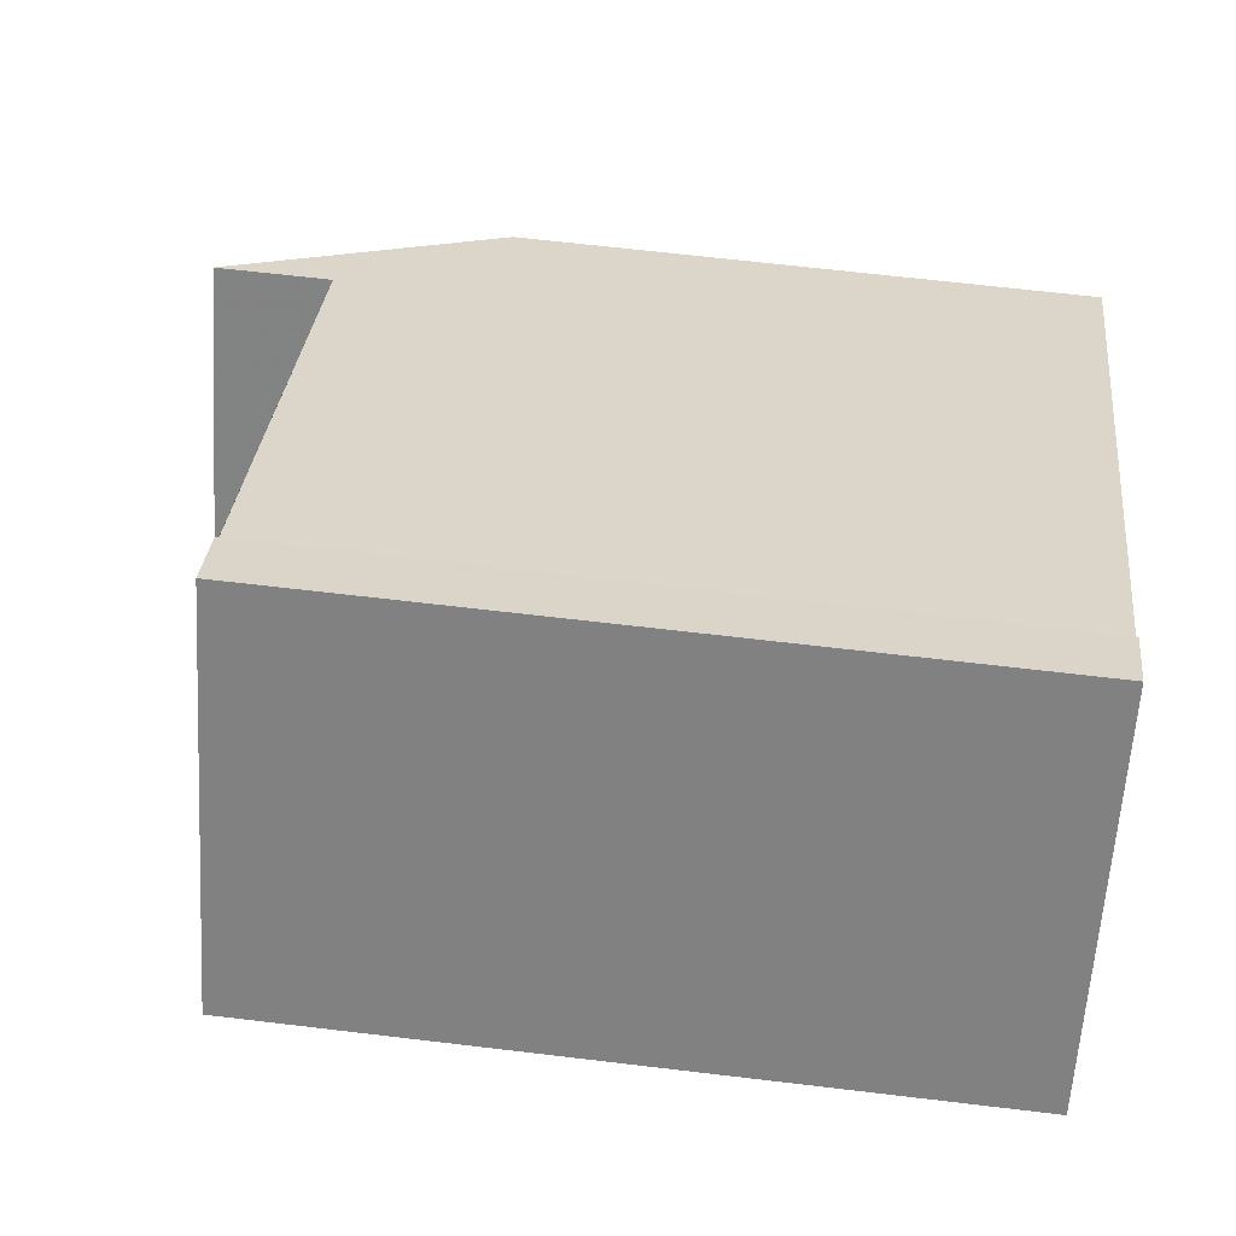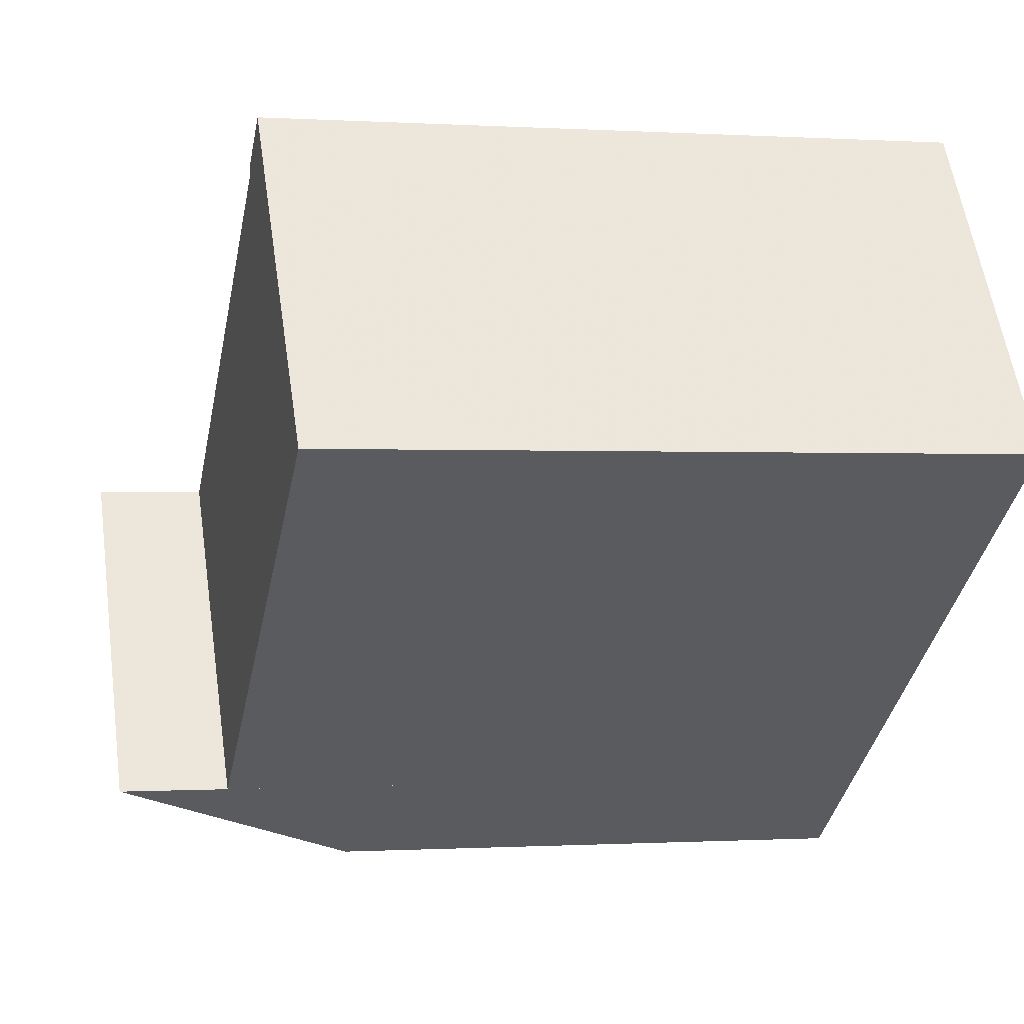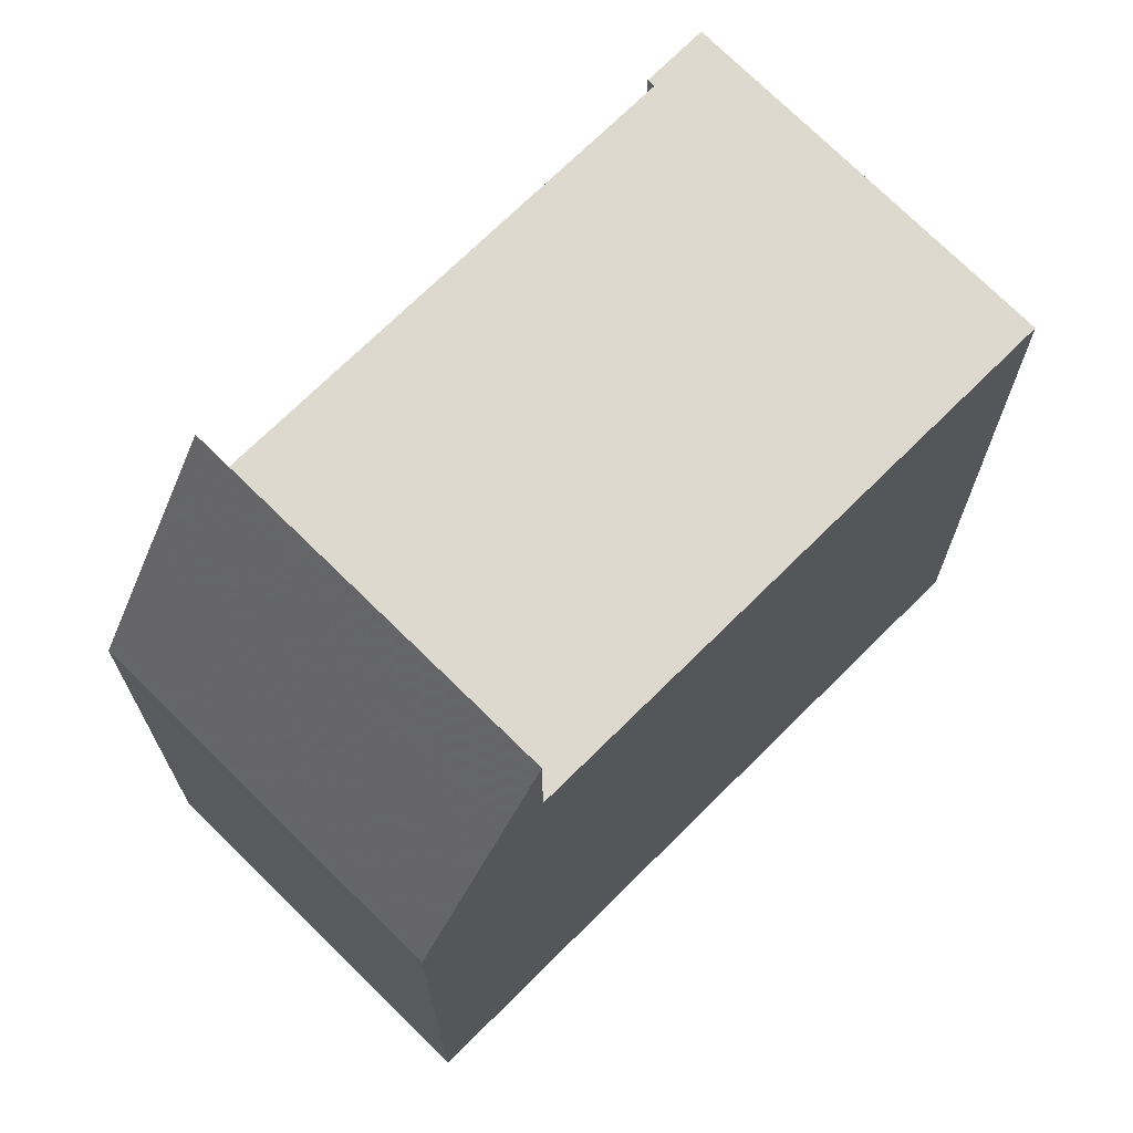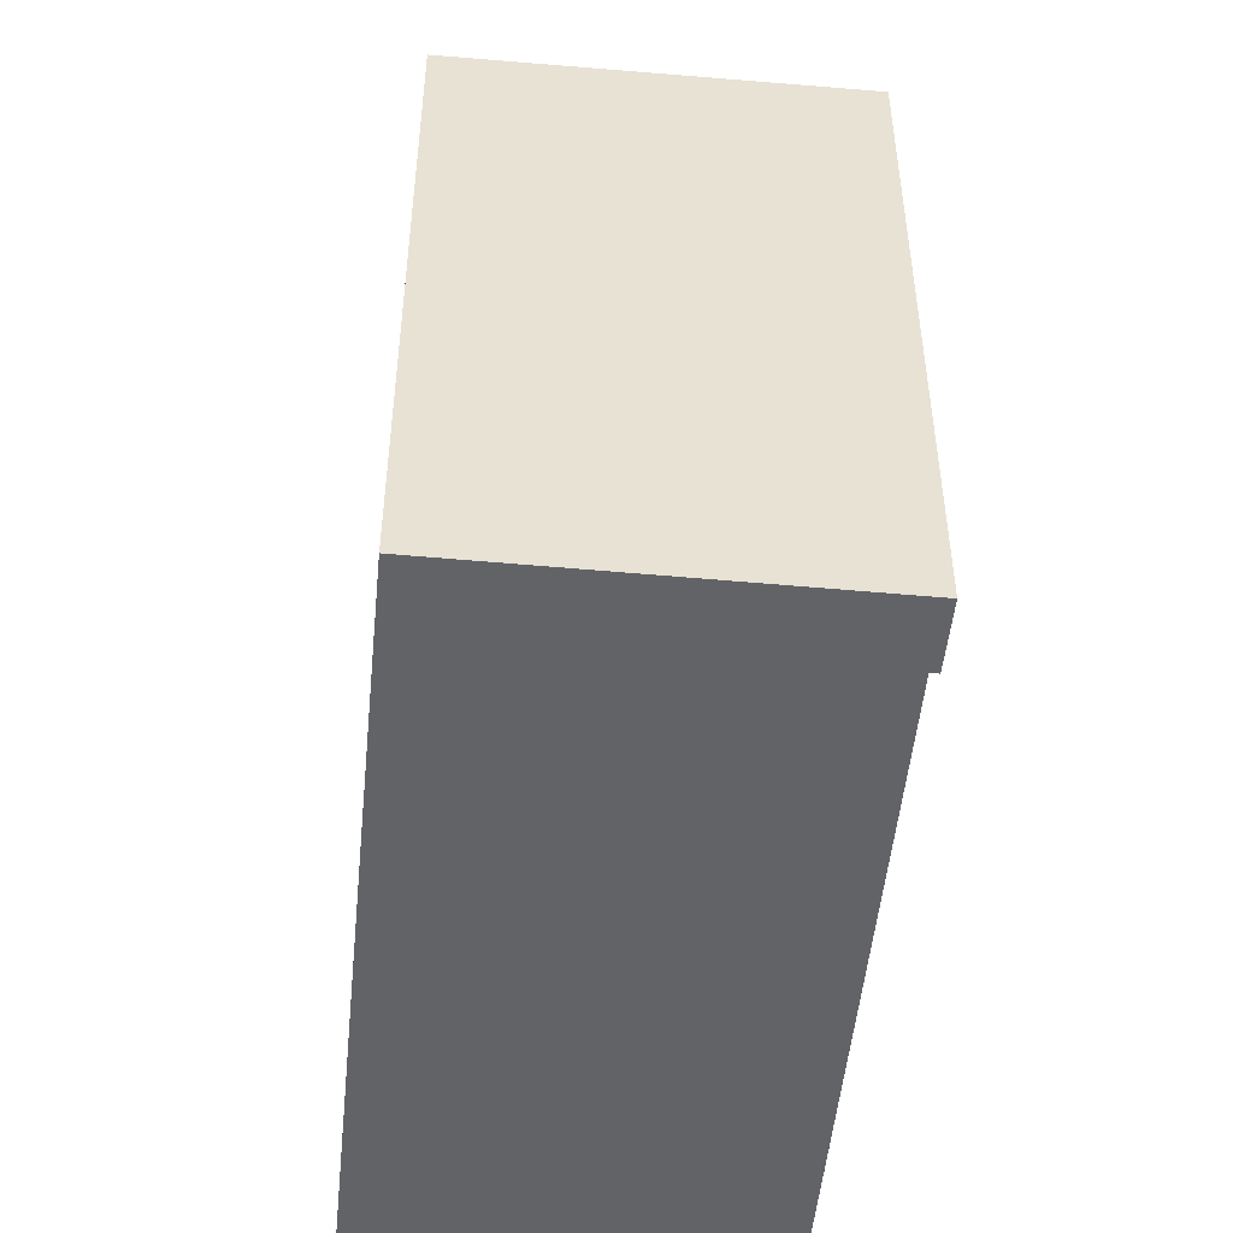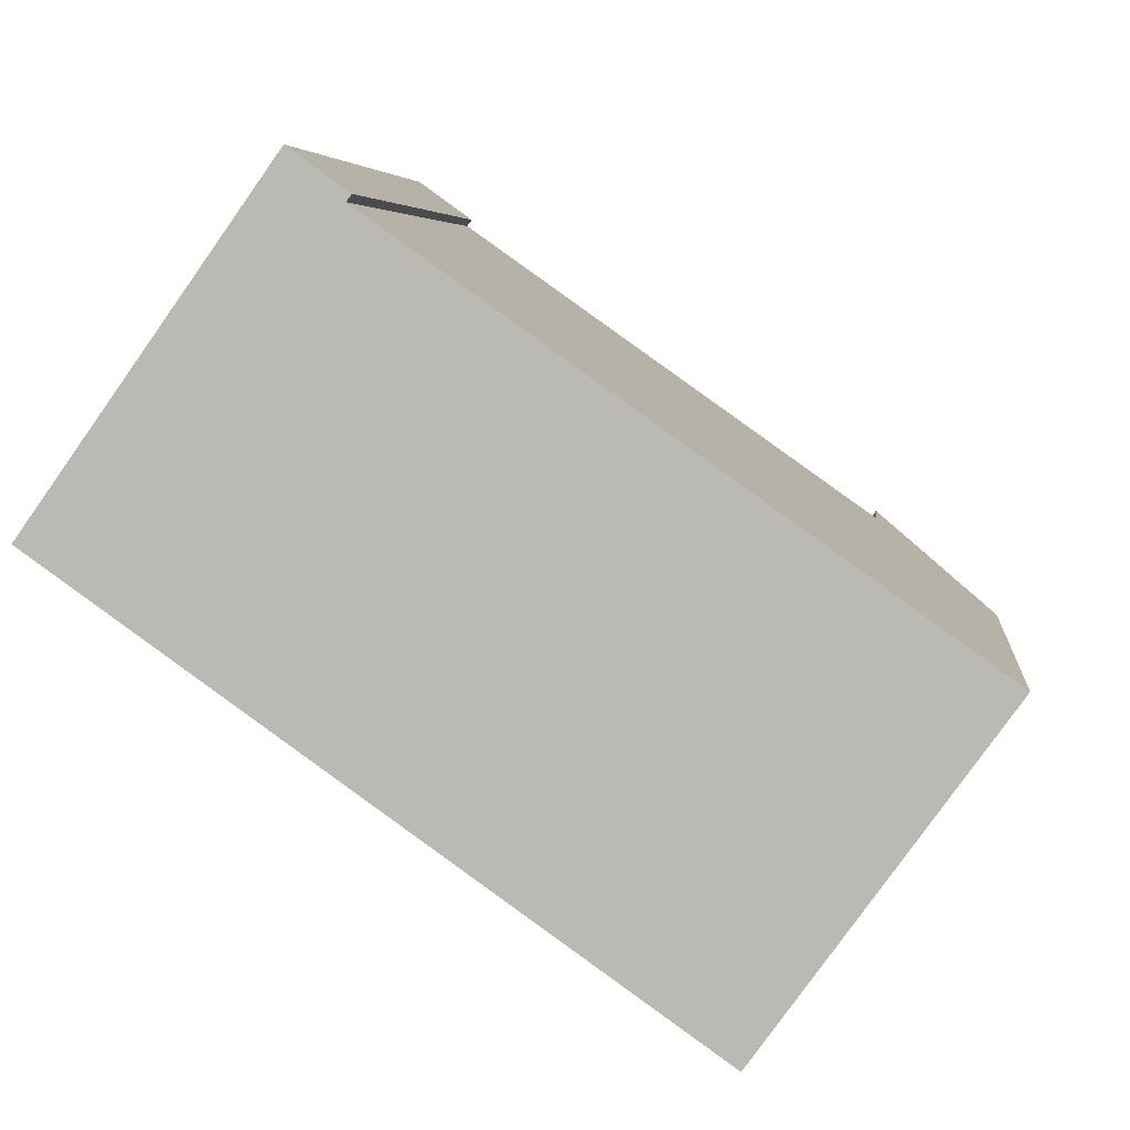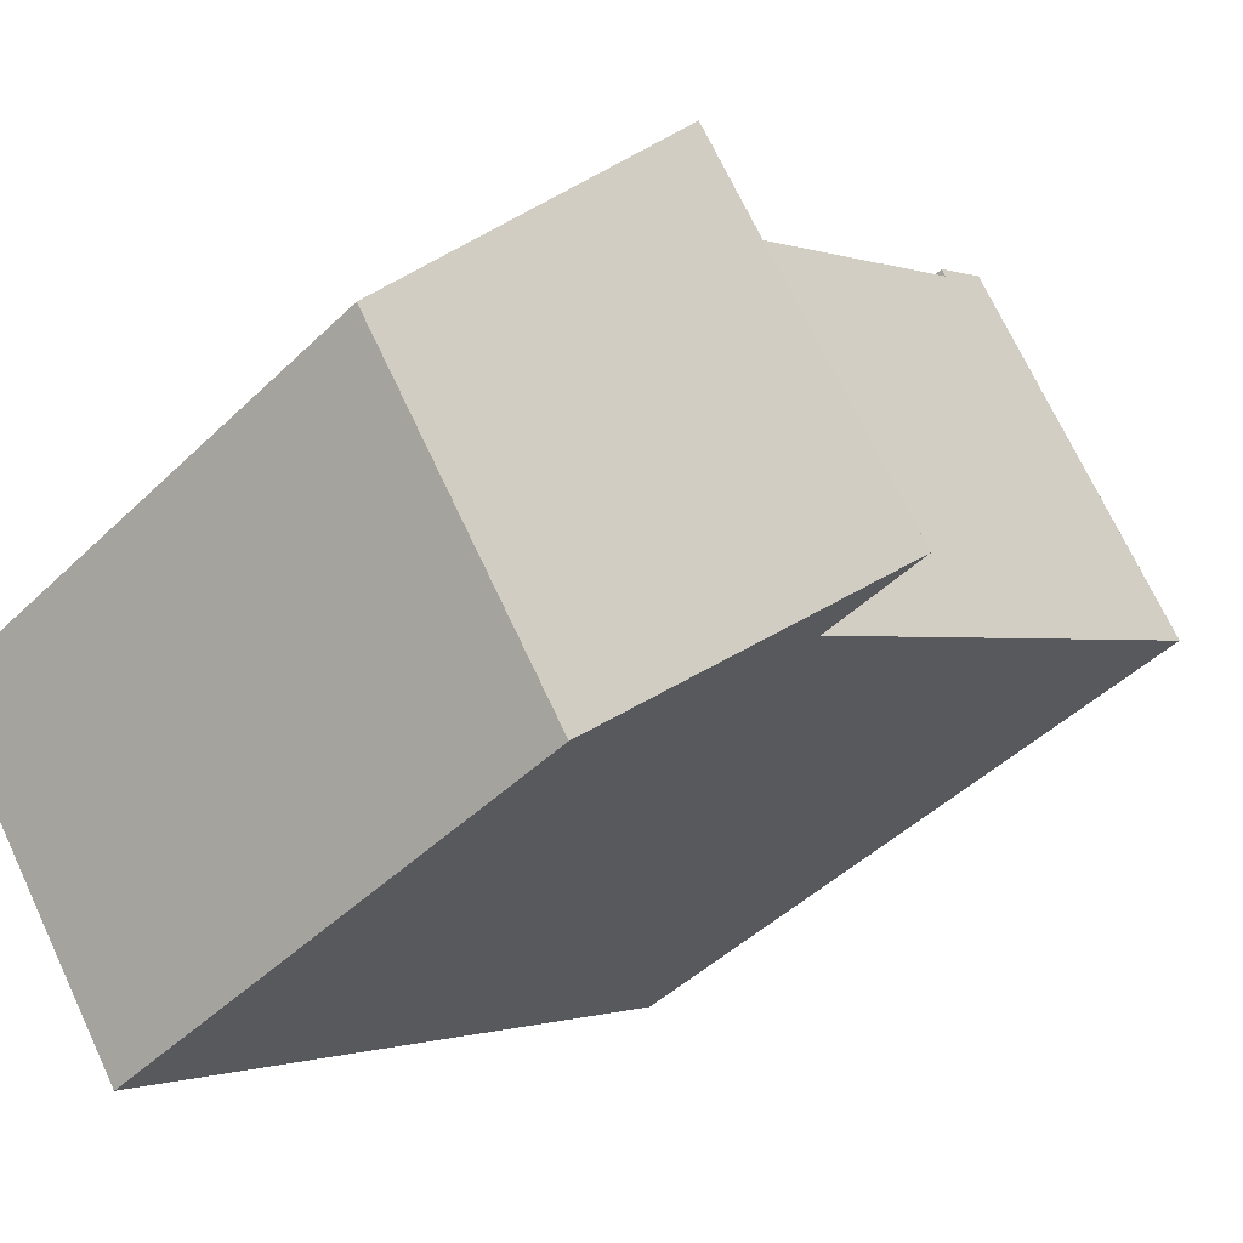
<metadata>
{"format":"obj","ext":"obj","renderer":"f3d","projection":"perspective","resolution":1024,"background":"white","views":[{"elev":64.3,"azim":96.9,"up":"+Y"},{"elev":-0.5,"azim":77.0,"up":"+Y"},{"elev":71.5,"azim":-9.6,"up":"+Z"},{"elev":-51.0,"azim":119.7,"up":"+Z"},{"elev":5.3,"azim":-174.0,"up":"+Y"},{"elev":-46.7,"azim":-42.7,"up":"+Y"}]}
</metadata>
<code>
v -806.5 -1500 9.916
v -806.6 -1500 9.918
v -805.8 -1500 9.91
v -802.6 -1504 9.82
v -814.3 -1506 7.909
v -811.1 -1510 7.846
v -806.5 -1500 9.916
v -805.7 -1500 9.908
v -802.6 -1504 9.82
v -802.6 -1504 9.82
v -802.6 -1504 9.82
v -805.8 -1500 9.908
v -813.3 -1505 9.988
v -810.1 -1509 9.899
v -809.4 -1509 9.892
v -812.6 -1504 9.98
v -812.6 -1504 11.55
v -809.4 -1509 11.48
v -809.4 -1509 11.45
v -812.6 -1505 11.52
v -811.1 -1510 7.846
v -810.1 -1509 9.899
v -809.4 -1509 11.48
v -809.4 -1509 9.892
v -809.4 -1509 11.45
v -805.8 -1500 9.91
v -811.1 -1510 7.884
v -811.1 -1510 7.884
v -814.3 -1506 8.019
v -809.4 -1509 9.892
v -809.4 -1509 9.892
v -812.6 -1504 9.98
v -809.4 -1509 11.48
v -809.4 -1509 11.48
v -812.6 -1504 11.55
v -806.5 -1500 9.916
v -806.5 -1500 9.916
v -806.5 -1500 0
v -806.5 -1500 1.776e-15
v -805.8 -1500 9.91
v -806.6 -1500 9.918
v -806.6 -1500 0
v -805.8 -1500 -1.776e-15
v -805.7 -1500 9.908
v -805.8 -1500 9.91
v -805.8 -1500 0
v -805.7 -1500 -1.776e-15
v -802.6 -1504 9.82
v -802.6 -1504 9.82
v -802.6 -1504 -1.776e-15
v -802.6 -1504 0
v -814.3 -1506 8.019
v -814.3 -1506 7.909
v -814.3 -1506 0
v -814.3 -1506 0
v -811.1 -1510 7.846
v -811.1 -1510 7.846
v -811.1 -1510 8.882e-16
v -811.1 -1510 -8.882e-16
v -806.6 -1500 9.918
v -806.5 -1500 9.916
v -806.5 -1500 1.776e-15
v -806.6 -1500 0
v -802.6 -1504 9.82
v -805.7 -1500 9.908
v -805.7 -1500 -1.776e-15
v -802.6 -1504 0
v -802.6 -1504 9.82
v -802.6 -1504 9.82
v -802.6 -1504 0
v -802.6 -1504 -1.776e-15
v -809.4 -1509 9.892
v -802.6 -1504 9.82
v -802.6 -1504 0
v -809.4 -1509 0
v -812.6 -1505 11.52
v -813.3 -1505 9.988
v -813.3 -1505 -1.776e-15
v -812.6 -1505 0
v -811.1 -1510 7.884
v -810.1 -1509 9.899
v -810.1 -1509 1.776e-15
v -811.1 -1510 8.882e-16
v -810.1 -1509 9.899
v -809.4 -1509 11.45
v -809.4 -1509 0
v -810.1 -1509 1.776e-15
v -812.6 -1504 11.55
v -812.6 -1505 11.52
v -812.6 -1505 0
v -812.6 -1504 0
v -814.3 -1506 7.909
v -811.1 -1510 7.846
v -811.1 -1510 -8.882e-16
v -814.3 -1506 0
v -805.8 -1500 9.91
v -805.8 -1500 9.91
v -805.8 -1500 -1.776e-15
v -805.8 -1500 0
v -811.1 -1510 7.846
v -811.1 -1510 7.884
v -811.1 -1510 8.882e-16
v -811.1 -1510 8.882e-16
v -813.3 -1505 9.988
v -814.3 -1506 8.019
v -814.3 -1506 0
v -813.3 -1505 -1.776e-15
v -806.5 -1500 9.916
v -812.6 -1504 9.98
v -812.6 -1504 -1.776e-15
v -806.5 -1500 0
v -809.4 -1509 11.45
v -809.4 -1509 11.48
v -809.4 -1509 0
v -809.4 -1509 0
v -814.3 -1506 0
v -806.5 -1500 0
v -806.6 -1500 0
v -805.8 -1500 0
v -802.6 -1504 0
v -811.1 -1510 0
f 28 6 21 27
f 24 16 17 23
f 26 3 8 12
f 12 8 9 11
f 11 9 4 10
f 25 19 14 22
f 27 21 5 29
f 23 18 15 24
f 22 13 20 25
f 12 7 2 26
f 27 22 14 28
f 29 13 22 27
f 30 11 10 31
f 32 1 7 12 11 30
f 33 19 25 34
f 34 25 20 35
f 37 38 39 36
f 41 42 43 40
f 45 46 47 44
f 49 50 51 48
f 53 54 55 52
f 57 58 59 56
f 61 62 63 60
f 65 66 67 64
f 69 70 71 68
f 73 74 75 72
f 77 78 79 76
f 81 82 83 80
f 85 86 87 84
f 89 90 91 88
f 93 94 95 92
f 97 98 99 96
f 101 102 103 100
f 105 106 107 104
f 109 110 111 108
f 113 114 115 112
f 117 118 119 120 121 116

</code>
